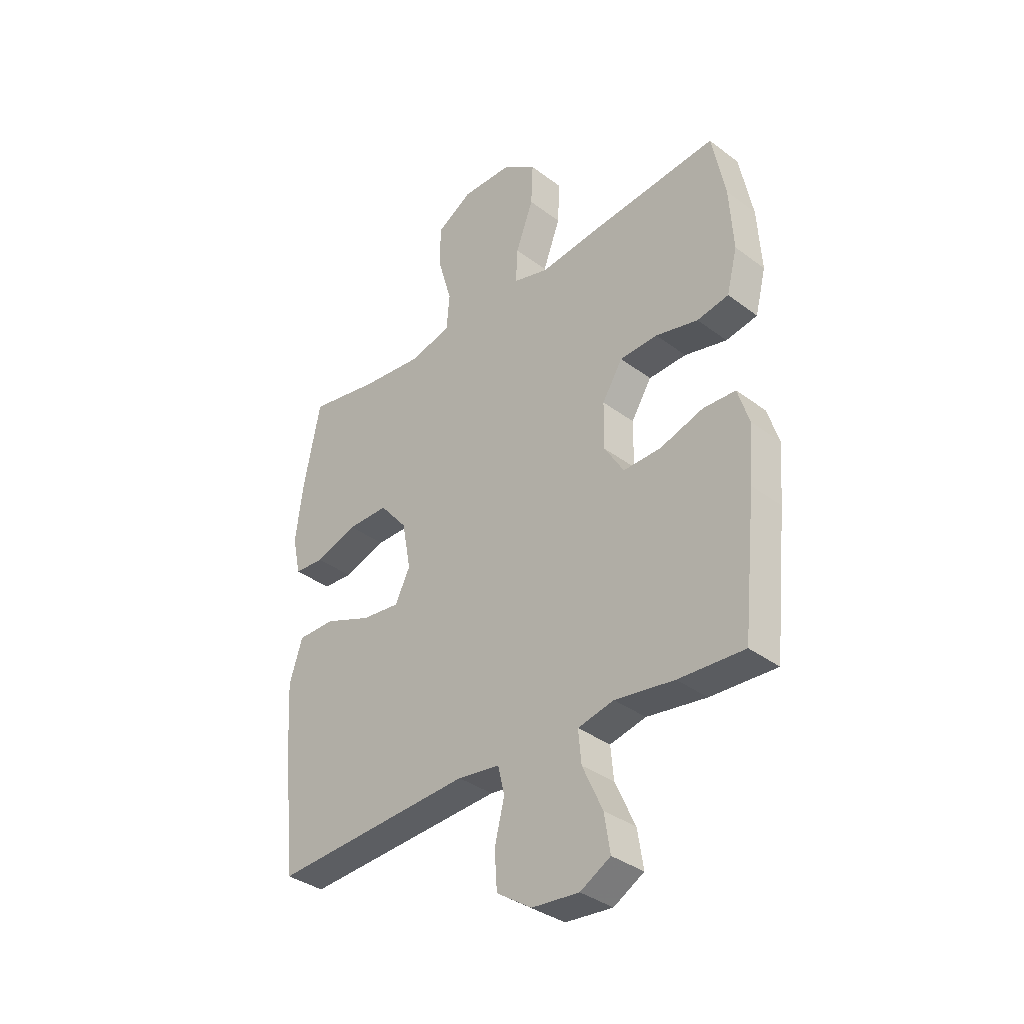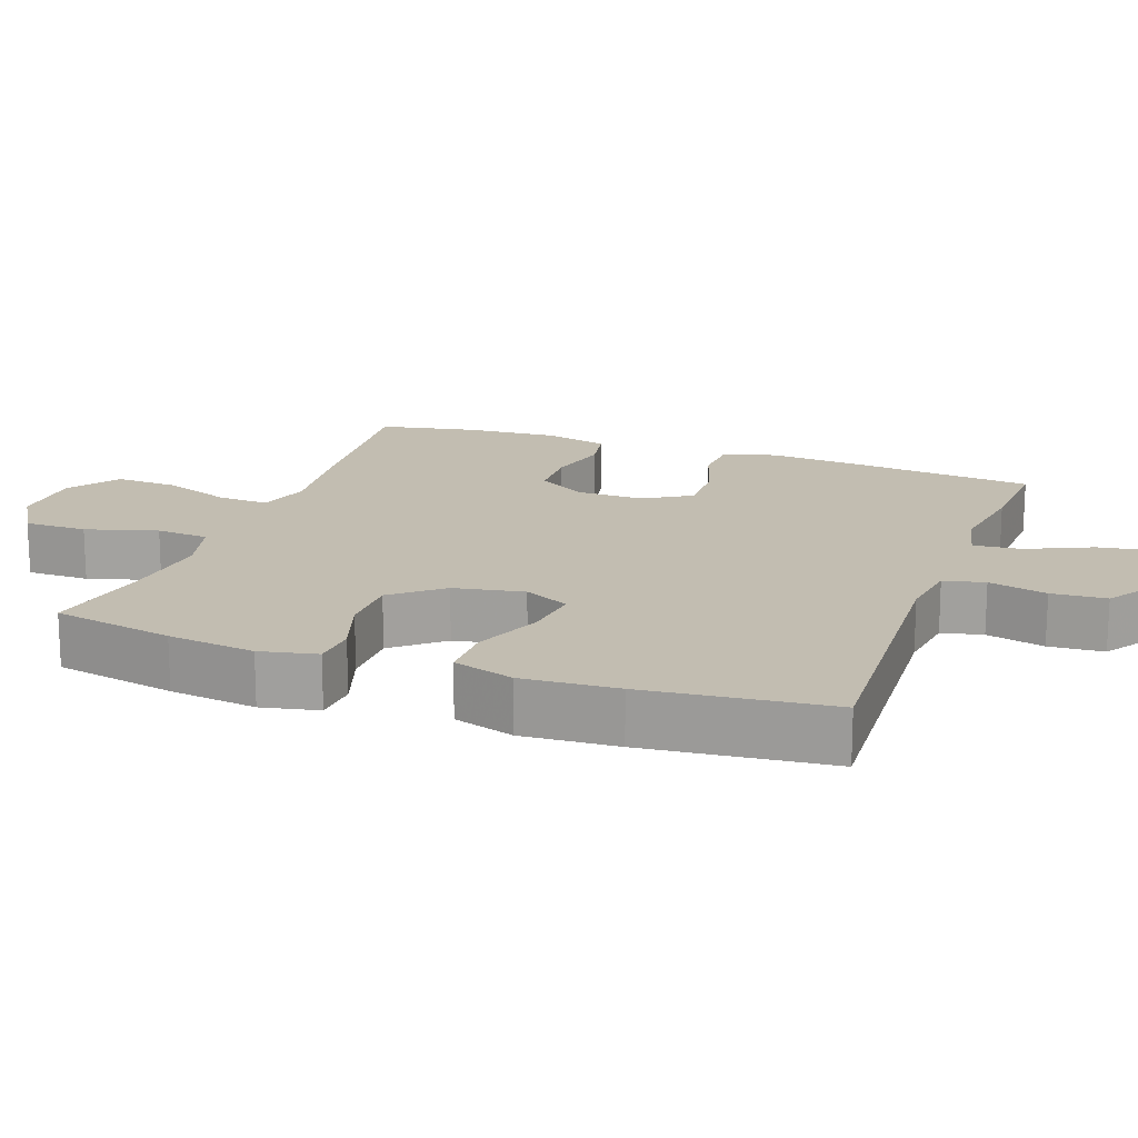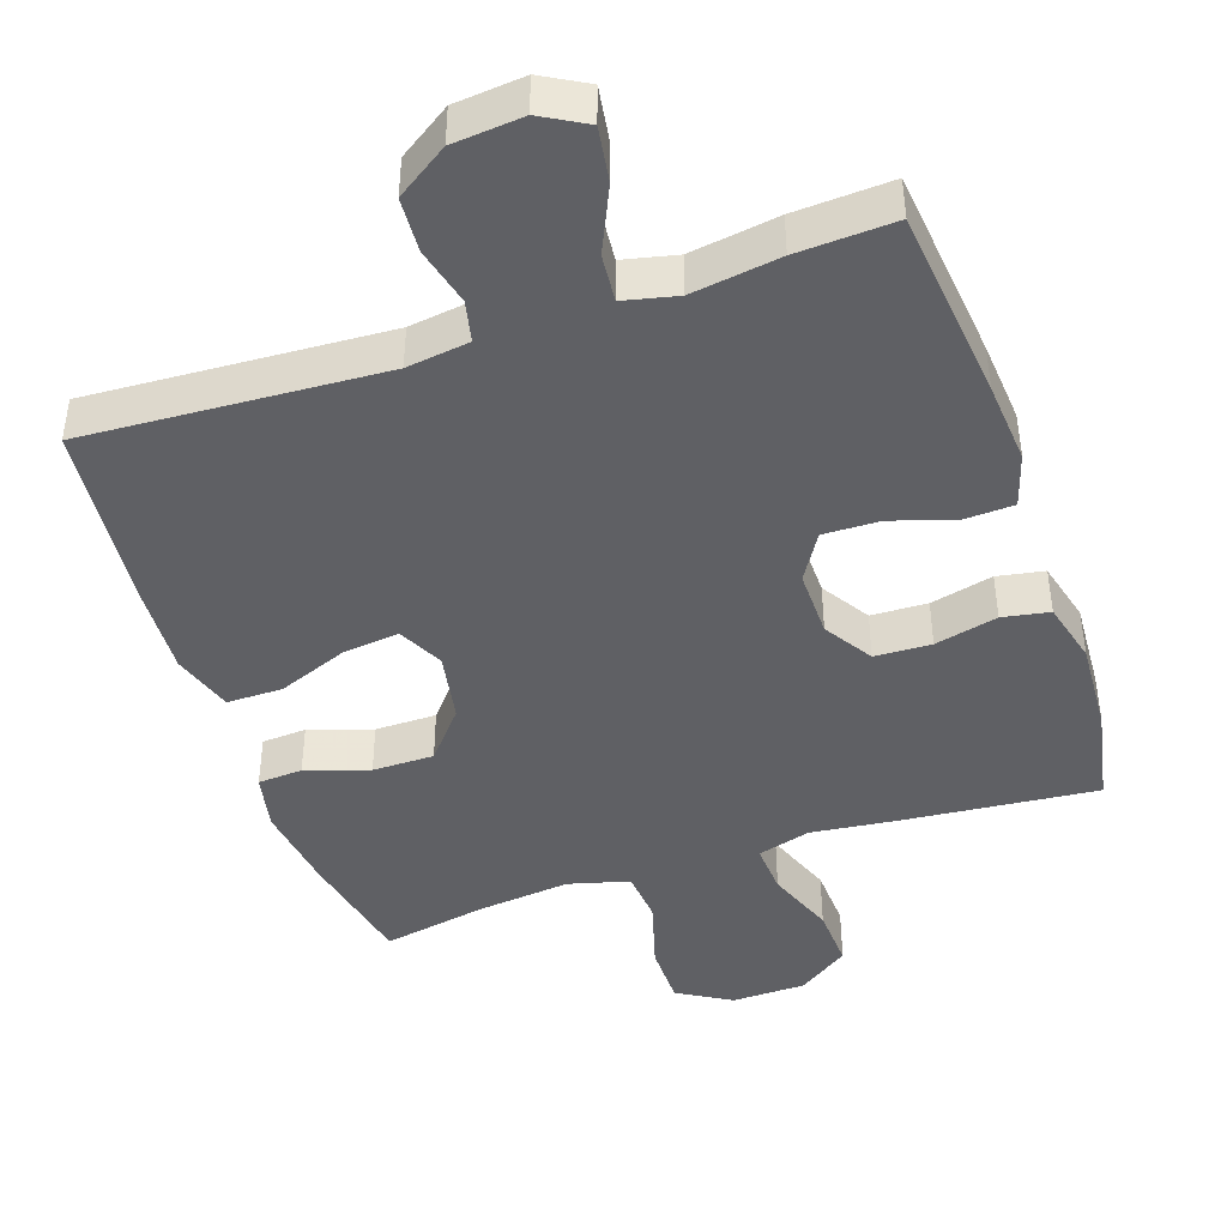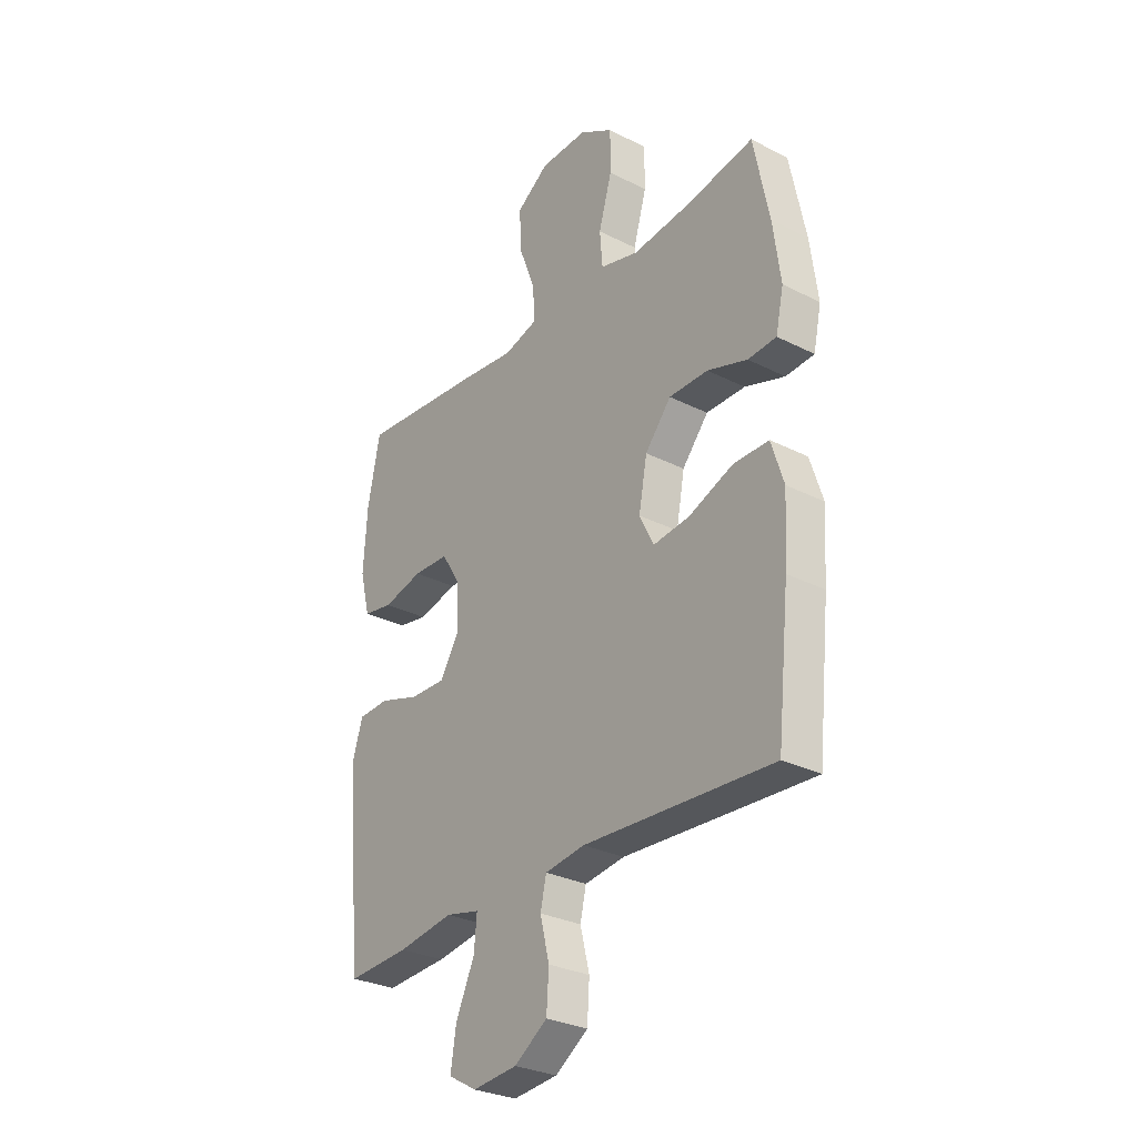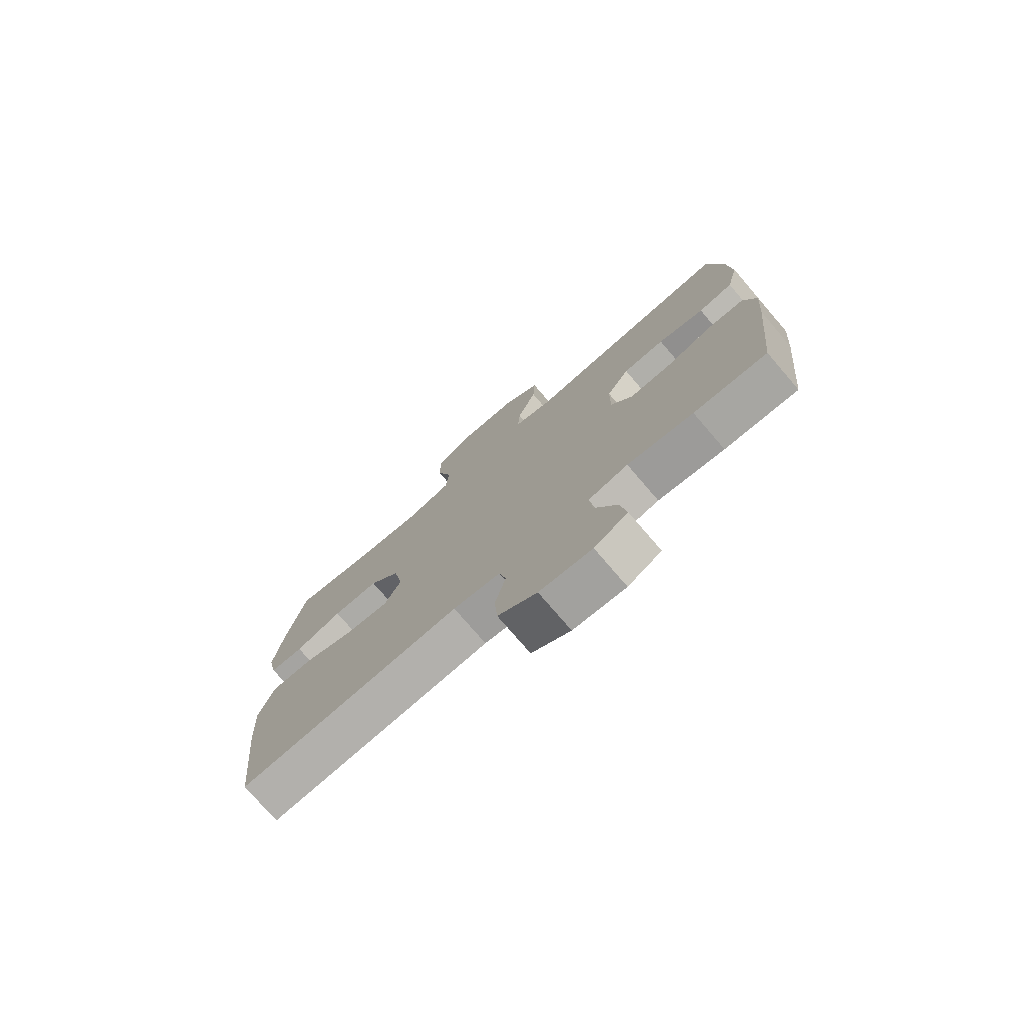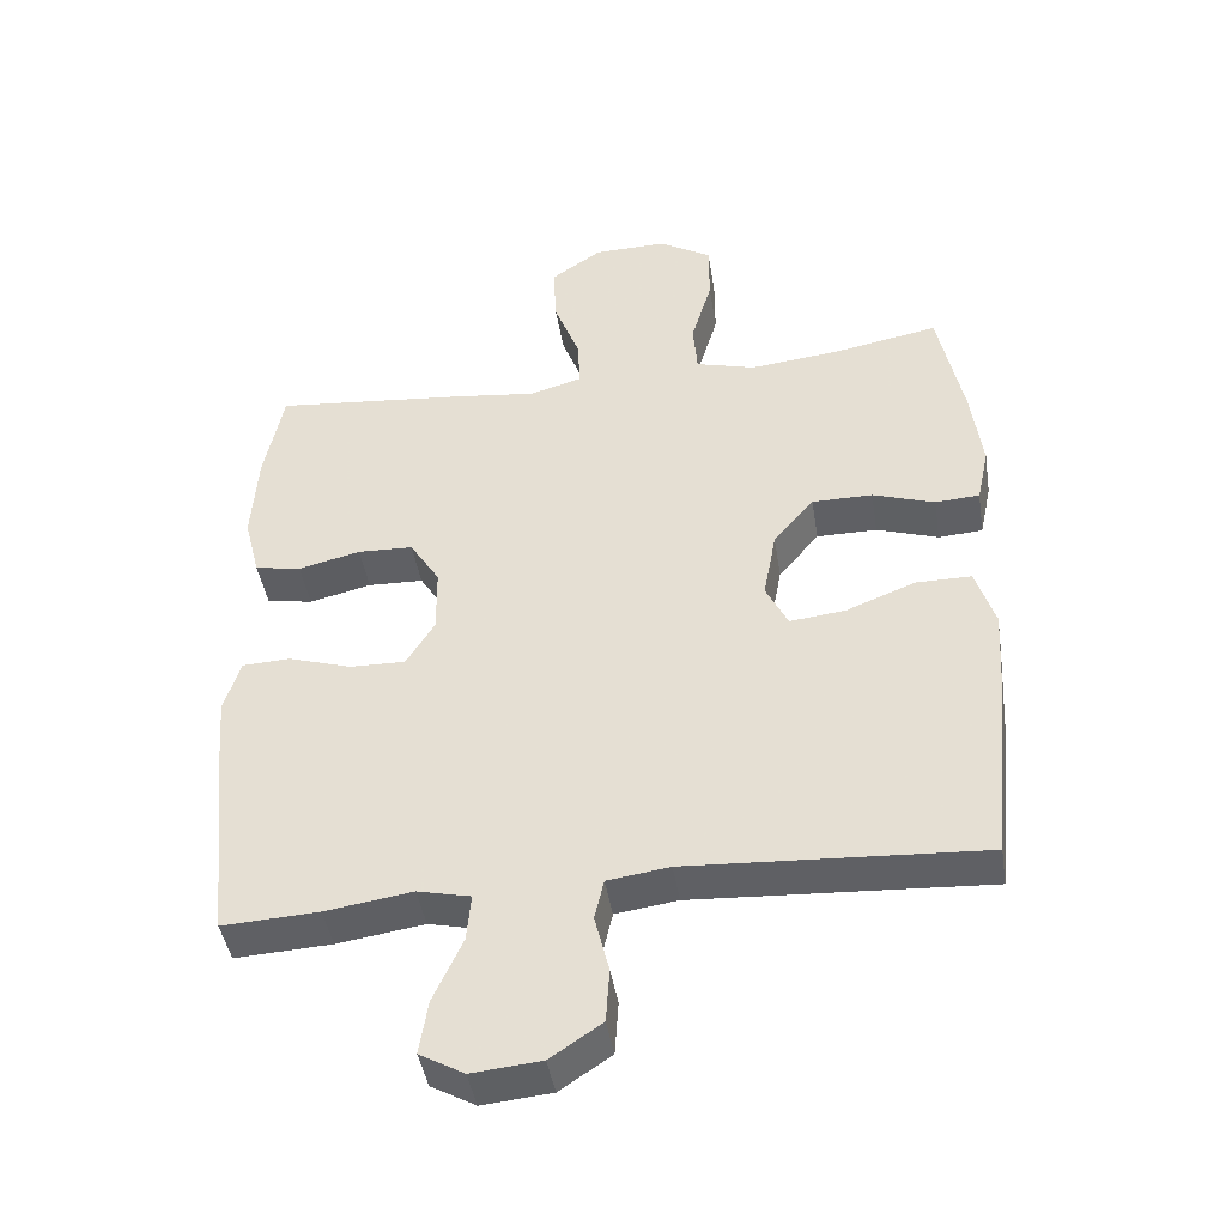
<metadata>
{"format":"obj","ext":"obj","renderer":"f3d","projection":"perspective","resolution":1024,"background":"white","views":[{"elev":-35.8,"azim":-134.6,"up":"+Z"},{"elev":17.0,"azim":109.9,"up":"+Y"},{"elev":-43.5,"azim":-161.1,"up":"+Y"},{"elev":-29.5,"azim":53.2,"up":"+Z"},{"elev":-76.3,"azim":-139.3,"up":"+Z"},{"elev":-43.8,"azim":9.0,"up":"+Z"}]}
</metadata>
<code>
v -0.5 0.07 -0.5
v -0.528 0.07 -0.232
v -0.537 0.07 -0.118
v -0.514 0.07 -0.044
v -0.447 0.07 -0.041
v -0.358 0.07 -0.069
v -0.28 0.07 -0.071
v -0.24 0.07 -0.006
v -0.241 0.07 0.088
v -0.283 0.07 0.155
v -0.361 0.07 0.158
v -0.448 0.07 0.137
v -0.513 0.07 0.149
v -0.535 0.07 0.236
v -0.527 0.07 0.364
v -0.5 0.07 0.5
v -0.231 0.07 0.474
v -0.113 0.07 0.46
v -0.039 0.07 0.481
v -0.043 0.07 0.552
v -0.079 0.07 0.648
v -0.083 0.07 0.734
v -0.012 0.07 0.783
v 0.091 0.07 0.785
v 0.165 0.07 0.741
v 0.165 0.07 0.654
v 0.136 0.07 0.555
v 0.142 0.07 0.482
v 0.226 0.07 0.459
v 0.355 0.07 0.473
v 0.5 0.07 0.5
v 0.534 0.07 0.331
v 0.55 0.07 0.209
v 0.533 0.07 0.13
v 0.471 0.07 0.126
v 0.384 0.07 0.155
v 0.299 0.07 0.155
v 0.242 0.07 0.087
v 0.224 0.07 -0.01
v 0.255 0.07 -0.073
v 0.334 0.07 -0.064
v 0.431 0.07 -0.026
v 0.508 0.07 -0.026
v 0.535 0.07 -0.111
v 0.527 0.07 -0.243
v 0.5 0.07 -0.5
v 0.088 0.07 -0.476
v 0.001 0.07 -0.488
v -0.012 0.07 -0.545
v 0.008 0.07 -0.626
v 0.003 0.07 -0.702
v -0.069 0.07 -0.75
v -0.166 0.07 -0.759
v -0.228 0.07 -0.724
v -0.216 0.07 -0.648
v -0.175 0.07 -0.558
v -0.169 0.07 -0.492
v -0.243 0.07 -0.475
v -0.365 0.07 -0.493
v -0.5 0 -0.5
v -0.528 0 -0.232
v -0.537 0 -0.118
v -0.514 0 -0.044
v -0.447 0 -0.041
v -0.358 0 -0.069
v -0.28 0 -0.071
v -0.24 0 -0.006
v -0.241 0 0.088
v -0.283 0 0.155
v -0.361 0 0.158
v -0.448 0 0.137
v -0.513 0 0.149
v -0.535 0 0.236
v -0.527 0 0.364
v -0.5 0 0.5
v -0.231 0 0.474
v -0.113 0 0.46
v -0.039 0 0.481
v -0.043 0 0.552
v -0.079 0 0.648
v -0.083 0 0.734
v -0.012 0 0.783
v 0.091 0 0.785
v 0.165 0 0.741
v 0.165 0 0.654
v 0.136 0 0.555
v 0.142 0 0.482
v 0.226 0 0.459
v 0.355 0 0.473
v 0.5 0 0.5
v 0.534 0 0.331
v 0.55 0 0.209
v 0.533 0 0.13
v 0.471 0 0.126
v 0.384 0 0.155
v 0.299 0 0.155
v 0.242 0 0.087
v 0.224 0 -0.01
v 0.255 0 -0.073
v 0.334 0 -0.064
v 0.431 0 -0.026
v 0.508 0 -0.026
v 0.535 0 -0.111
v 0.527 0 -0.243
v 0.5 0 -0.5
v 0.088 0 -0.476
v 0.001 0 -0.488
v -0.012 0 -0.545
v 0.008 0 -0.626
v 0.003 0 -0.702
v -0.069 0 -0.75
v -0.166 0 -0.759
v -0.228 0 -0.724
v -0.216 0 -0.648
v -0.175 0 -0.558
v -0.169 0 -0.492
v -0.243 0 -0.475
v -0.365 0 -0.493
f 58 59 1 2
f 57 58 2 3
f 53 54 55 56
f 53 56 57
f 52 53 57
f 49 50 51 52
f 48 49 52 57
f 47 48 57 3
f 41 42 43 44
f 40 41 44 45
f 33 34 35 36
f 33 36 37
f 30 31 32 33
f 29 30 33 37
f 28 29 37 38
f 24 25 26 27
f 24 27 28
f 23 24 28
f 20 21 22 23
f 19 20 23 28
f 18 19 28 38
f 11 12 13 14
f 10 11 14 15
f 3 4 5 6
f 3 6 7
f 47 3 7
f 40 45 46 47
f 39 40 47 7
f 38 39 7 8
f 18 38 8 9
f 17 18 9 10
f 10 15 16 17
f 61 60 118 117
f 62 61 117 116
f 115 114 113 112
f 116 115 112
f 116 112 111
f 111 110 109 108
f 116 111 108 107
f 62 116 107 106
f 103 102 101 100
f 104 103 100 99
f 95 94 93 92
f 96 95 92
f 92 91 90 89
f 96 92 89 88
f 97 96 88 87
f 86 85 84 83
f 87 86 83
f 87 83 82
f 82 81 80 79
f 87 82 79 78
f 97 87 78 77
f 73 72 71 70
f 74 73 70 69
f 65 64 63 62
f 66 65 62
f 66 62 106
f 106 105 104 99
f 66 106 99 98
f 67 66 98 97
f 68 67 97 77
f 69 68 77 76
f 76 75 74 69
f 1 60 61 2
f 2 61 62 3
f 3 62 63 4
f 4 63 64 5
f 5 64 65 6
f 6 65 66 7
f 7 66 67 8
f 8 67 68 9
f 9 68 69 10
f 10 69 70 11
f 11 70 71 12
f 12 71 72 13
f 13 72 73 14
f 14 73 74 15
f 15 74 75 16
f 16 75 76 17
f 17 76 77 18
f 18 77 78 19
f 19 78 79 20
f 20 79 80 21
f 21 80 81 22
f 22 81 82 23
f 23 82 83 24
f 24 83 84 25
f 25 84 85 26
f 26 85 86 27
f 27 86 87 28
f 28 87 88 29
f 29 88 89 30
f 30 89 90 31
f 31 90 91 32
f 32 91 92 33
f 33 92 93 34
f 34 93 94 35
f 35 94 95 36
f 36 95 96 37
f 37 96 97 38
f 38 97 98 39
f 39 98 99 40
f 40 99 100 41
f 41 100 101 42
f 42 101 102 43
f 43 102 103 44
f 44 103 104 45
f 45 104 105 46
f 46 105 106 47
f 47 106 107 48
f 48 107 108 49
f 49 108 109 50
f 50 109 110 51
f 51 110 111 52
f 52 111 112 53
f 53 112 113 54
f 54 113 114 55
f 55 114 115 56
f 56 115 116 57
f 57 116 117 58
f 58 117 118 59
f 59 118 60 1

</code>
